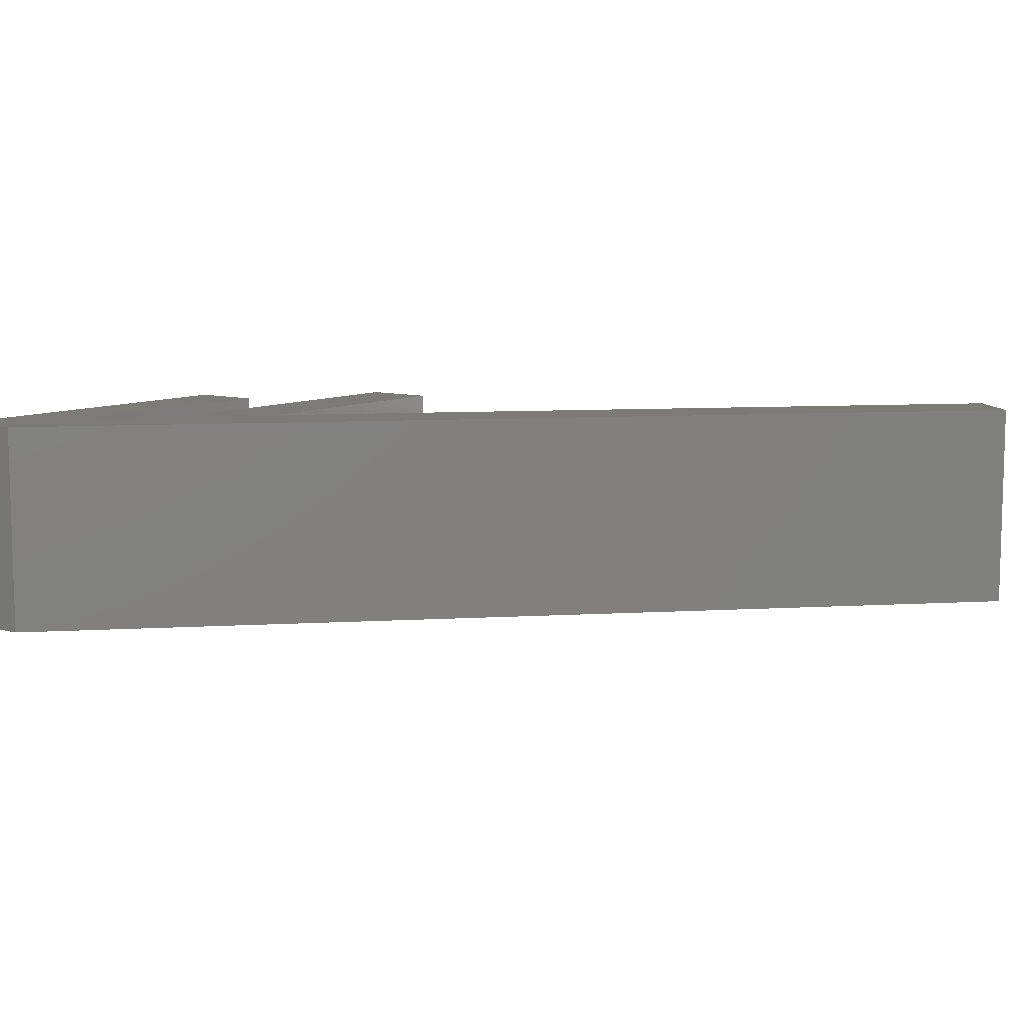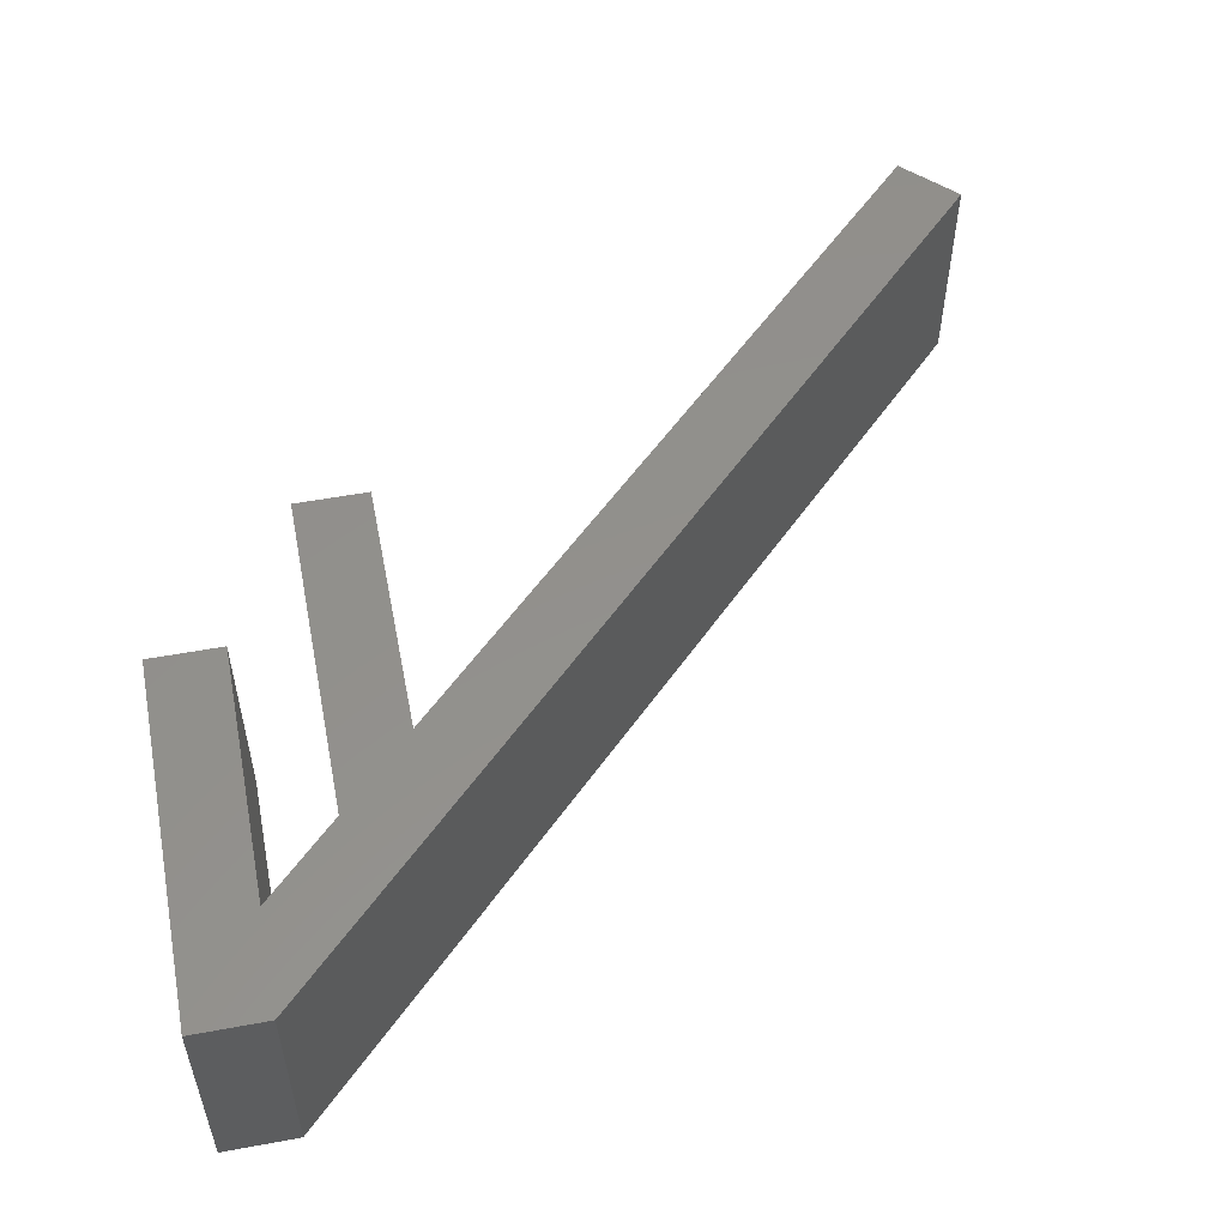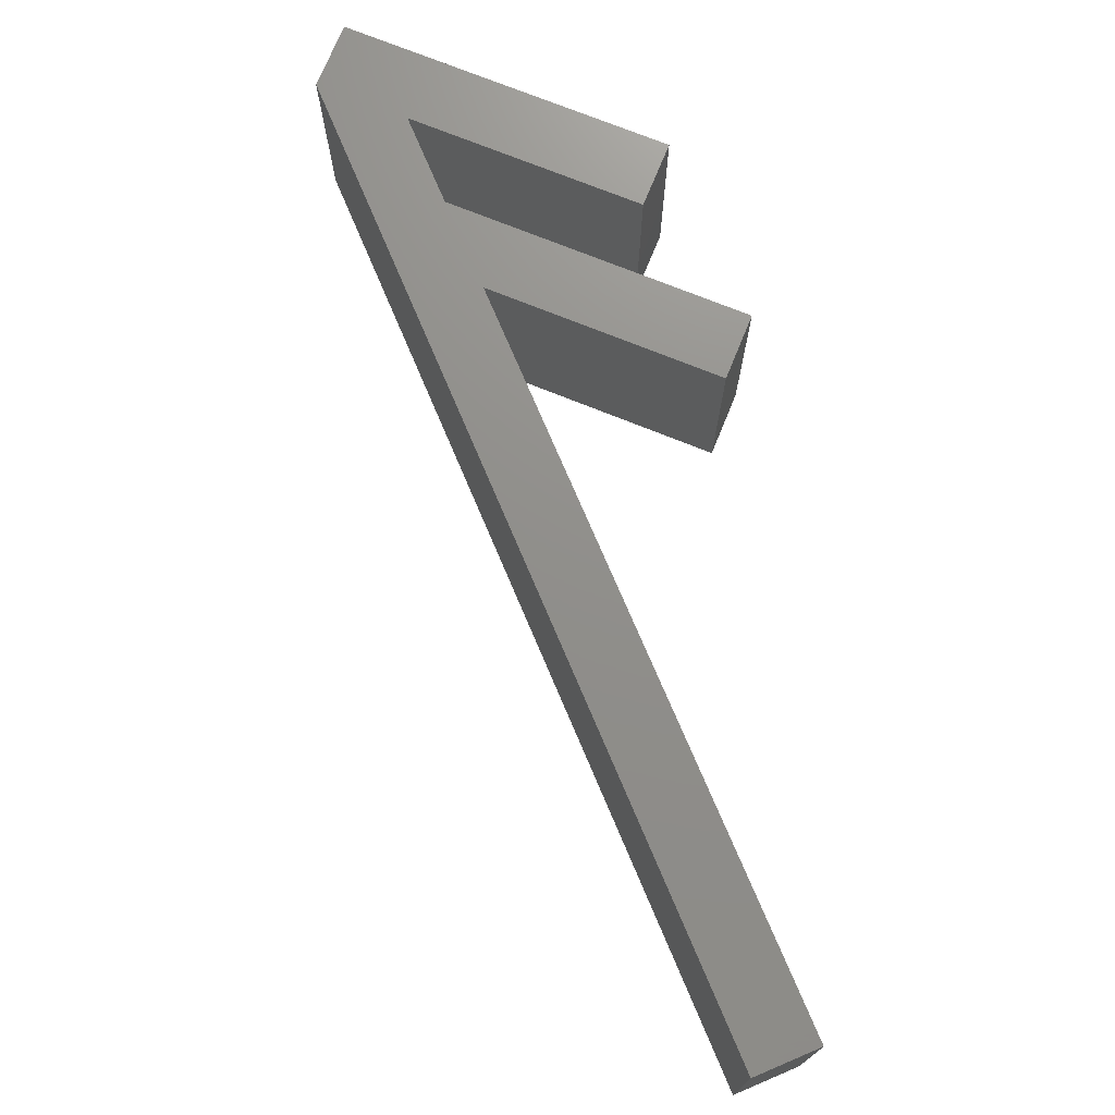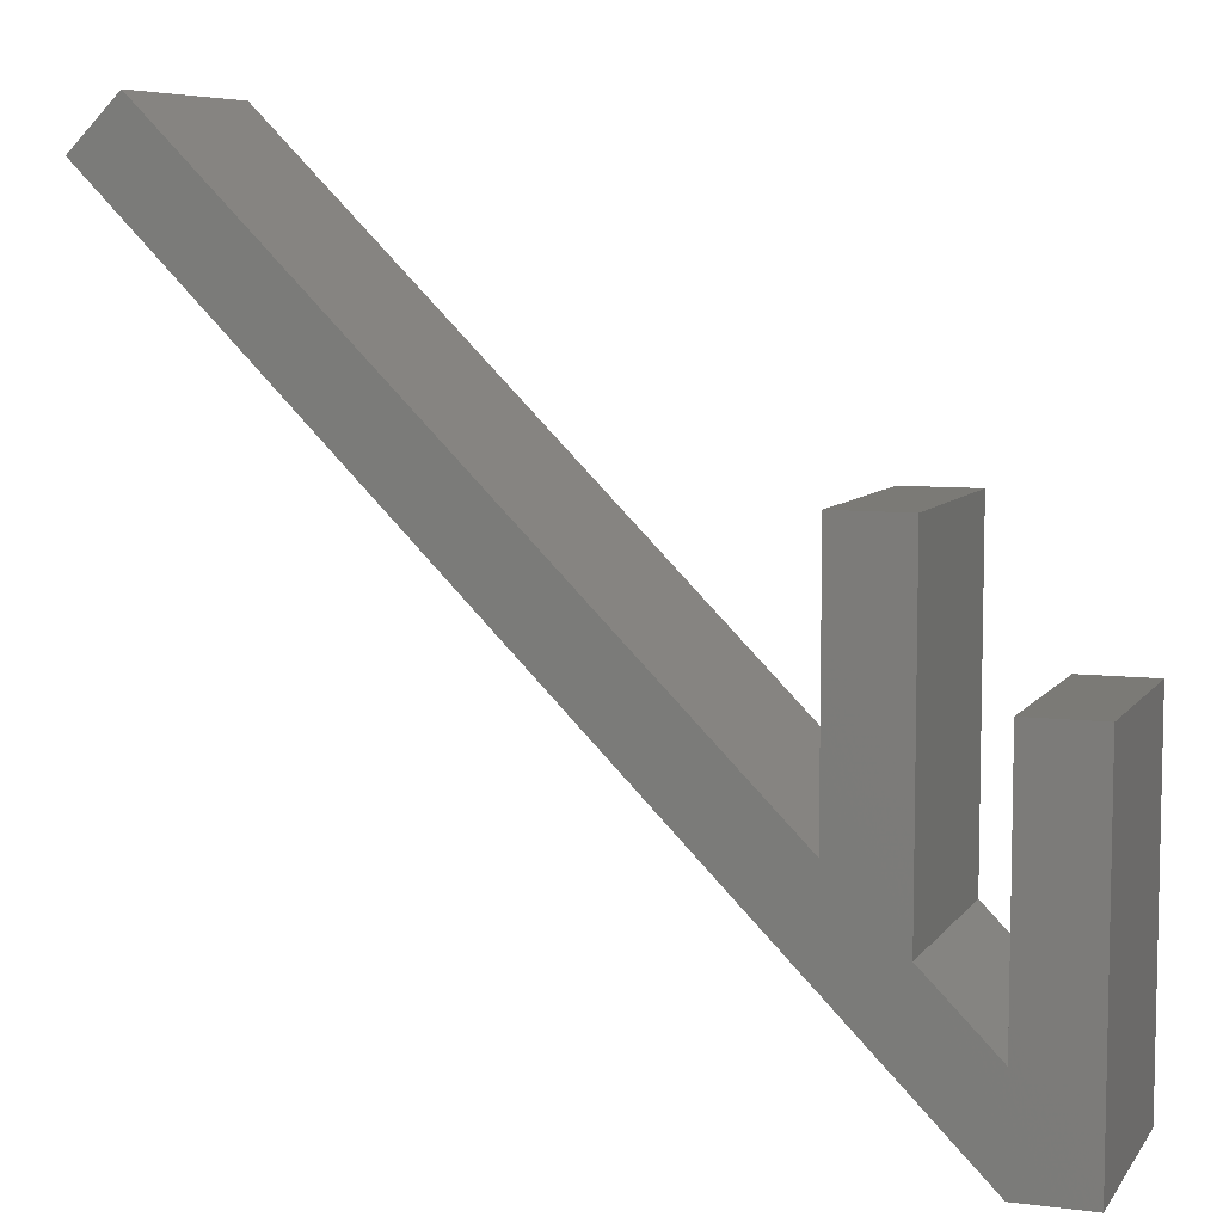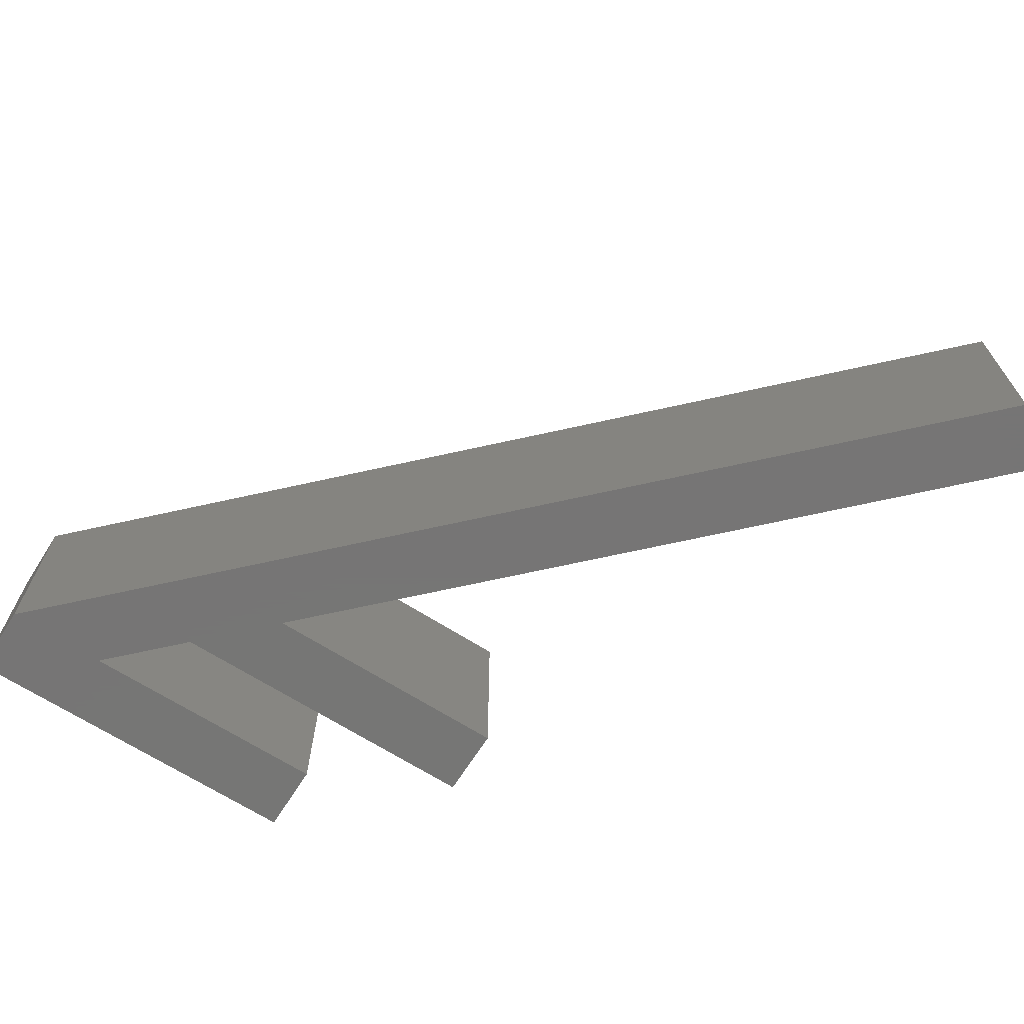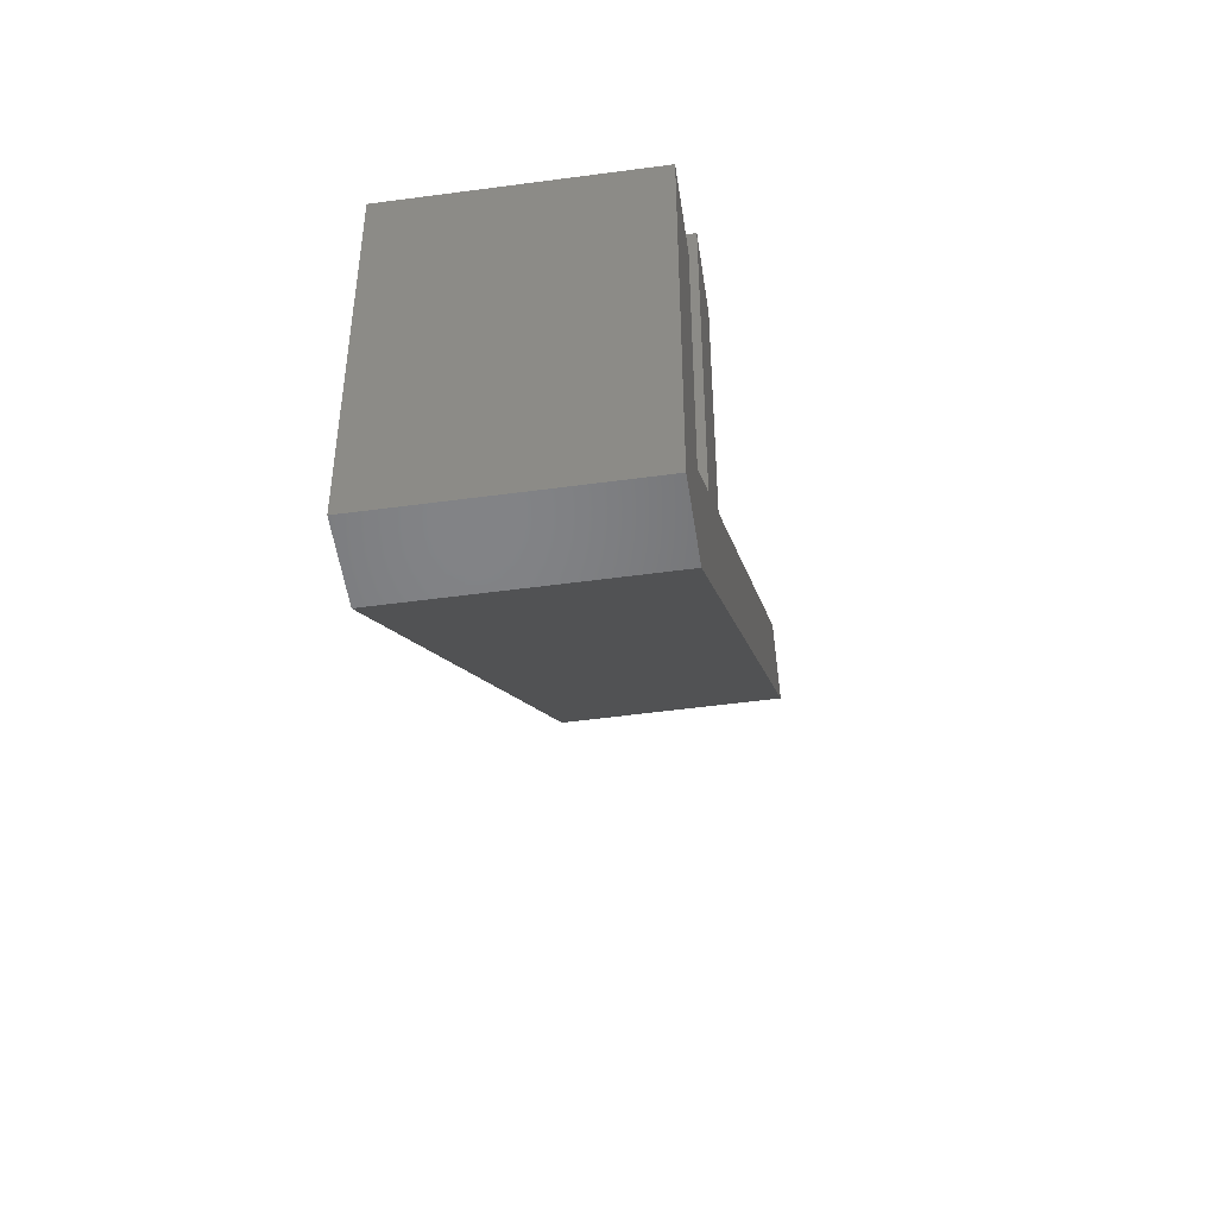
<metadata>
{"format":"stl","ext":"stl","renderer":"f3d","projection":"perspective","resolution":1024,"background":"white","views":[{"elev":9.0,"azim":36.2,"up":"+Z"},{"elev":54.0,"azim":-11.1,"up":"+Z"},{"elev":72.8,"azim":112.1,"up":"+Z"},{"elev":7.4,"azim":-160.1,"up":"+Y"},{"elev":-68.0,"azim":57.6,"up":"+Z"},{"elev":-51.3,"azim":-81.6,"up":"+Y"}]}
</metadata>
<code>
# stl→obj: 22 verts, 40 faces
v 106.1 106.1 0
v 20 34.14 3.331e-15
v 98.99 113.1 3.331e-15
v 10 70 1.413e-14
v 10 24.14 3.331e-15
v 0 0 0
v 0 14.14 3.331e-15
v -10 -7.85e-16 2.355e-15
v -10 50 1.413e-14
v 0 50 1.178e-14
v 20 70 1.178e-14
v 98.99 113.1 30
v 20 34.14 30
v 10 24.14 30
v 6.661e-15 14.14 30
v 20 70 30
v 10 70 30
v 106.1 106.1 30
v 6.661e-15 -3.331e-15 30
v -10 50 30
v 6.661e-15 50 30
v -10 -4.116e-15 30
f 1 2 3
f 4 2 5
f 6 2 1
f 2 6 5
f 6 7 5
f 8 7 6
f 9 7 8
f 7 9 10
f 2 4 11
f 2 12 3
f 12 2 13
f 7 14 5
f 14 7 15
f 16 17 13
f 13 18 12
f 14 13 17
f 19 13 14
f 19 14 15
f 13 19 18
f 20 15 21
f 22 15 20
f 15 22 19
f 18 3 12
f 3 18 1
f 18 6 1
f 6 18 19
f 8 20 9
f 20 8 22
f 21 9 20
f 9 21 10
f 15 10 21
f 10 15 7
f 8 19 22
f 19 8 6
f 5 17 4
f 17 5 14
f 16 4 17
f 4 16 11
f 13 11 16
f 11 13 2

</code>
